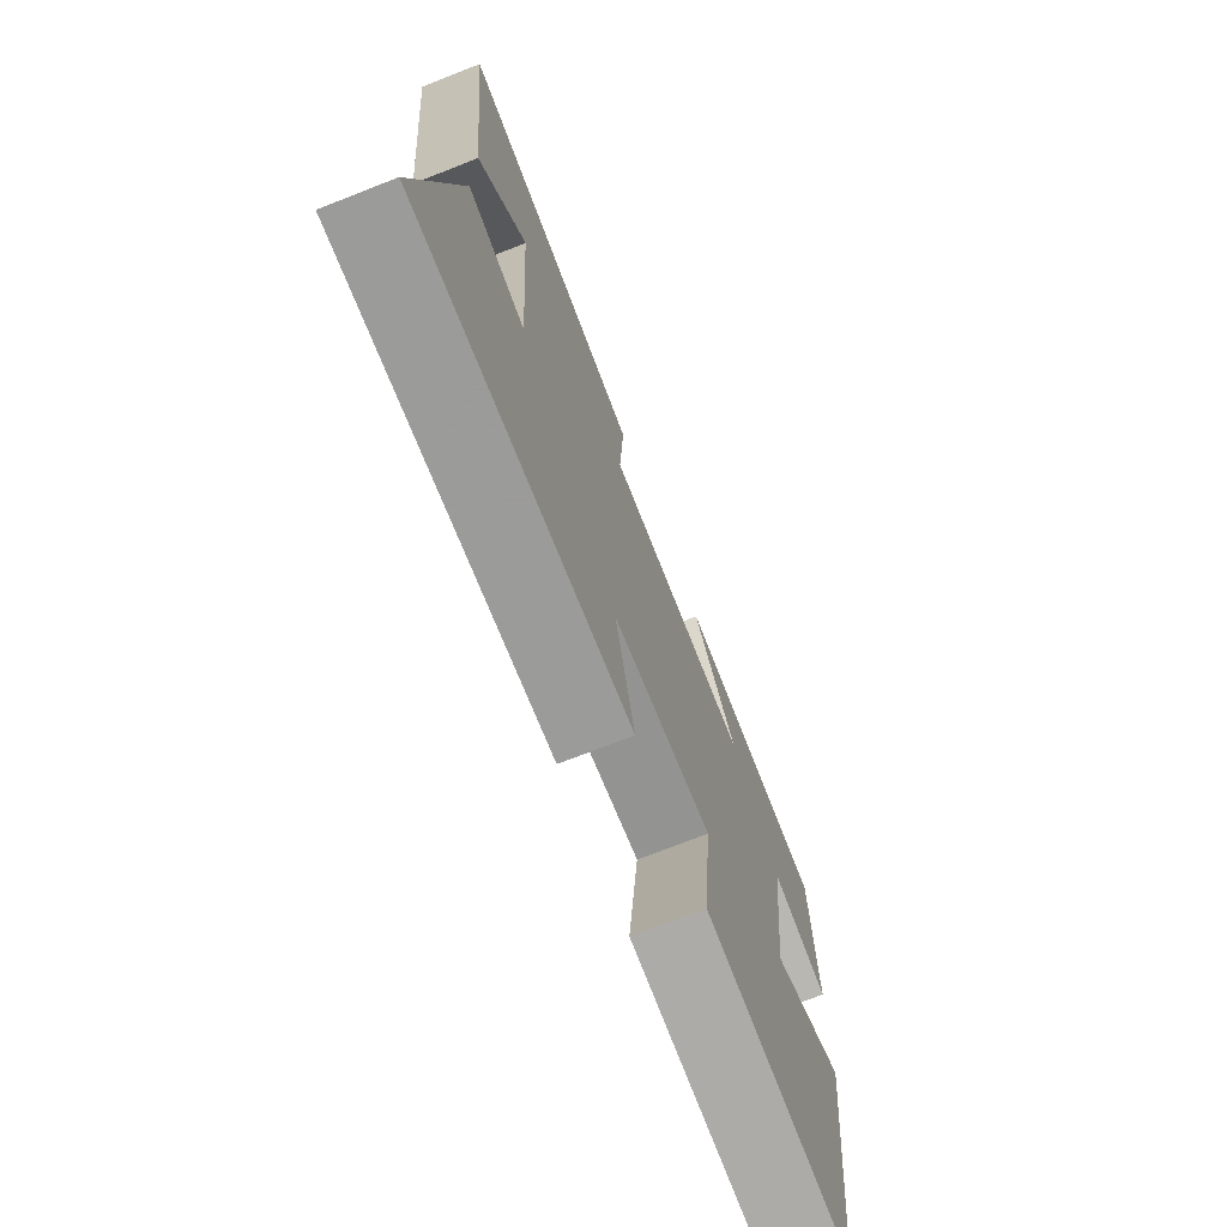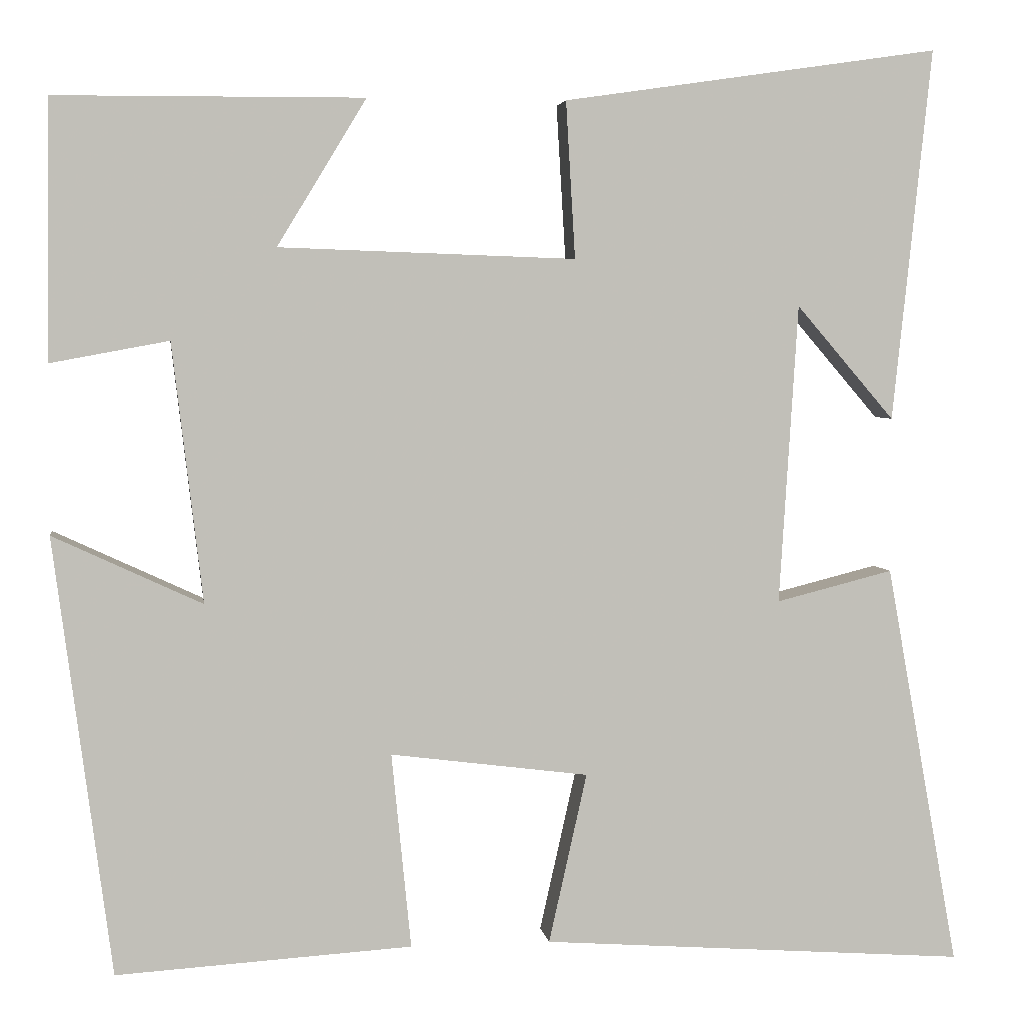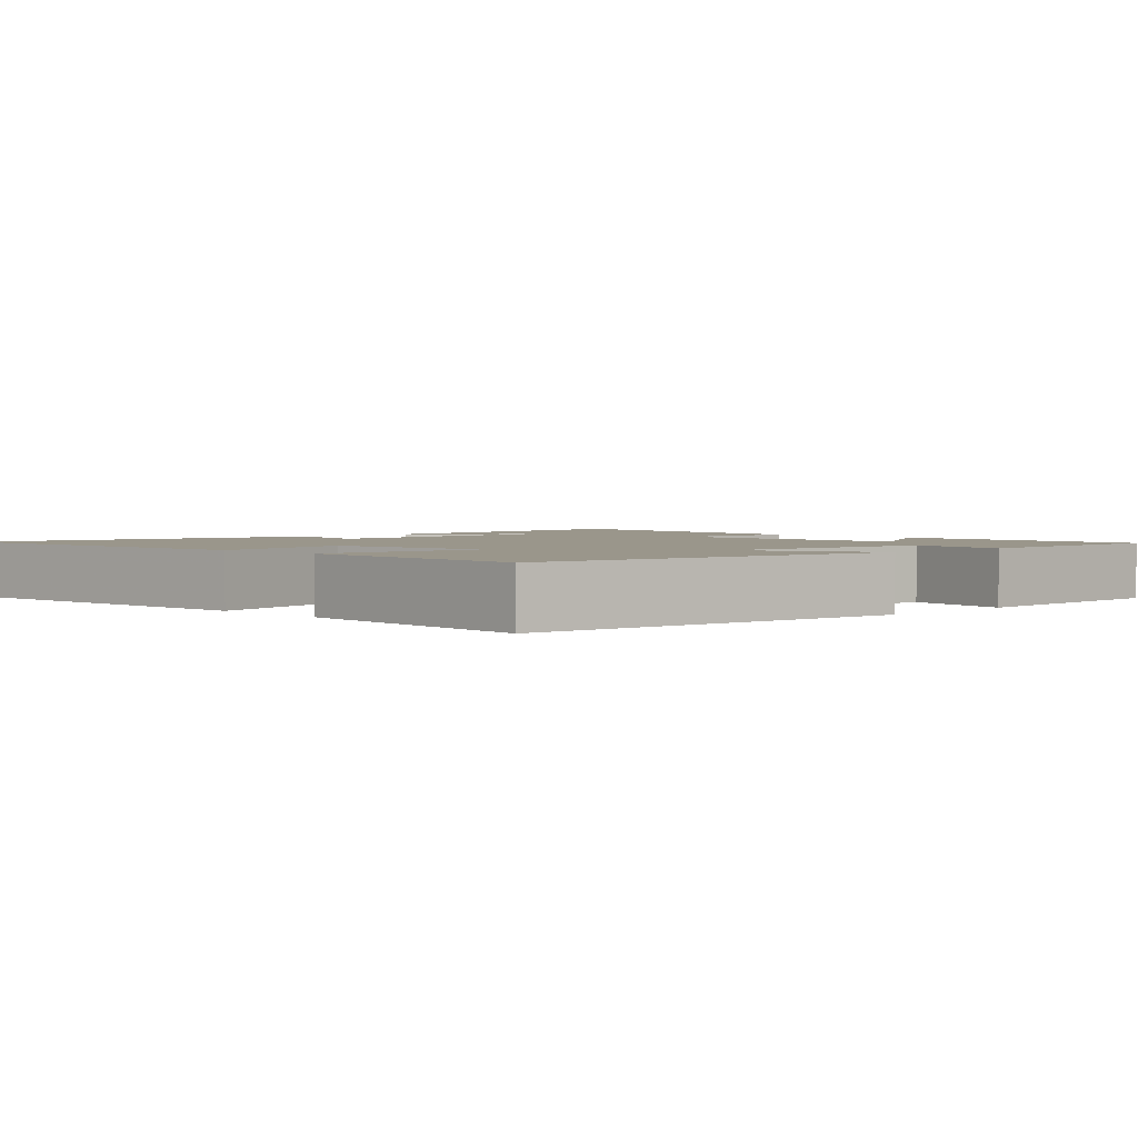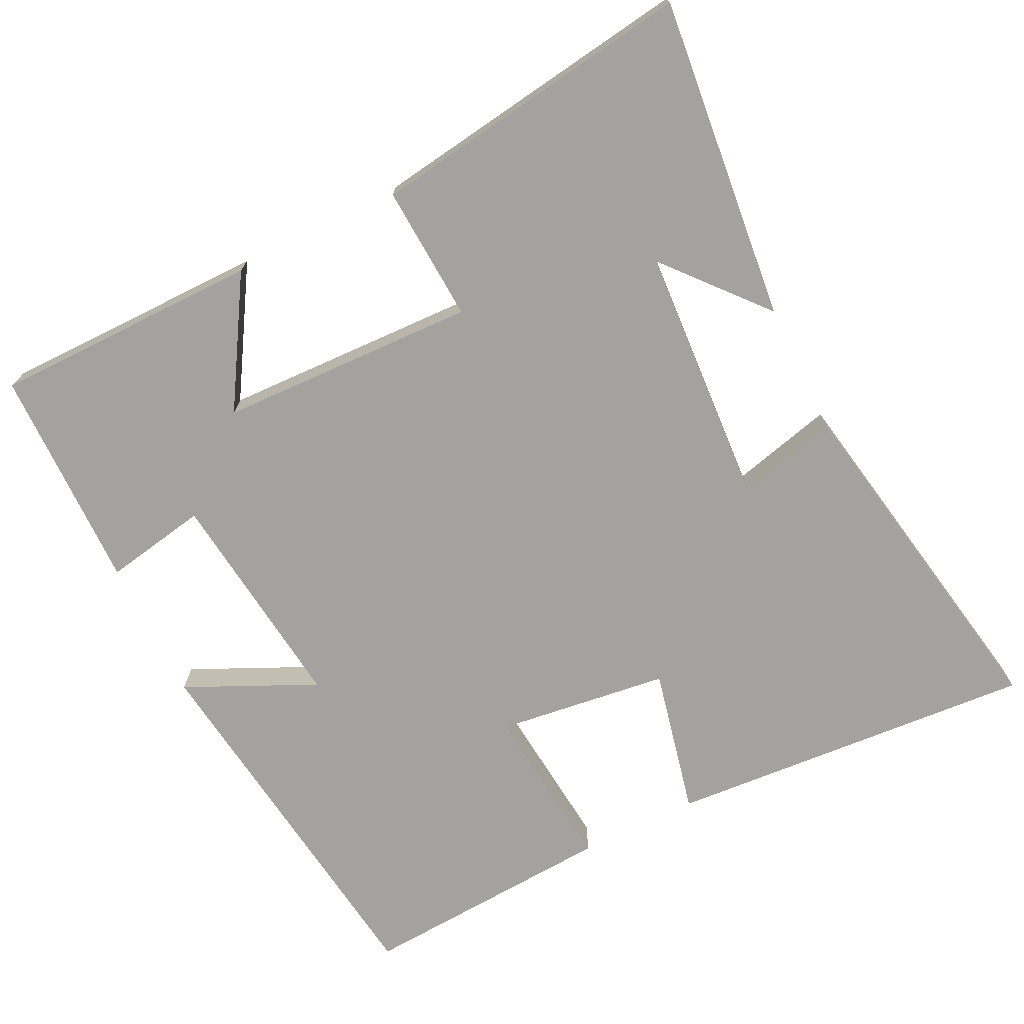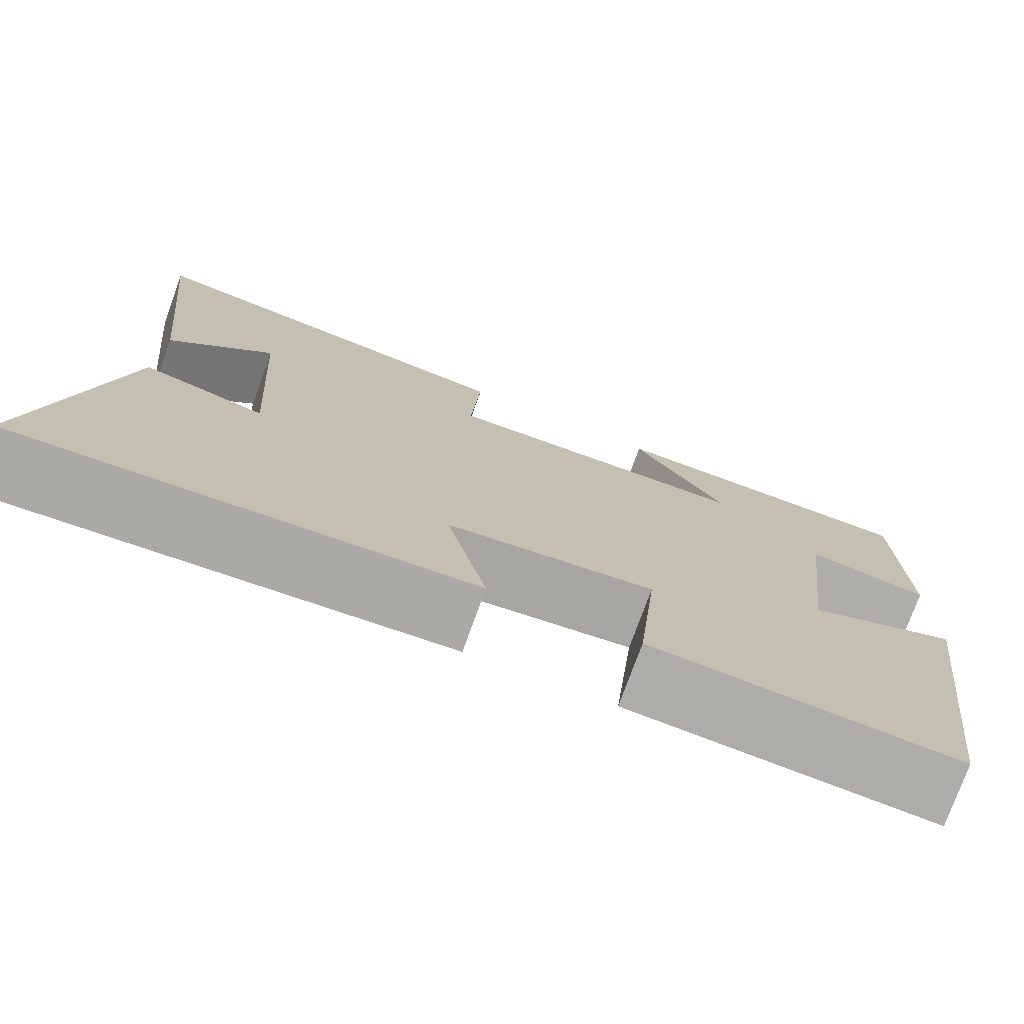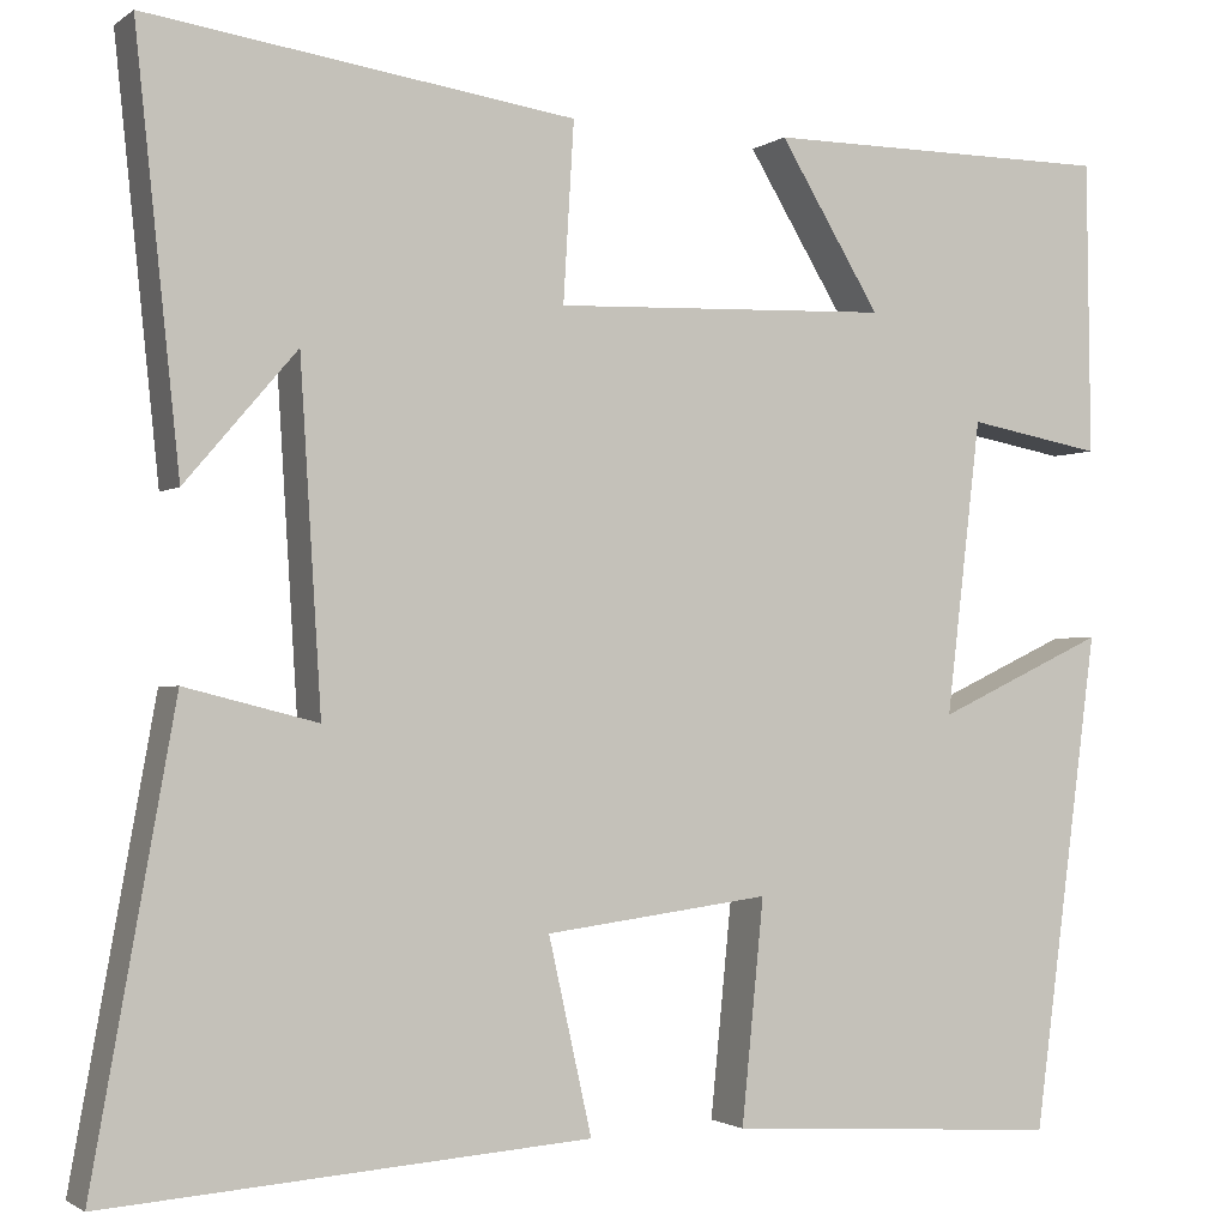
<metadata>
{"format":"obj","ext":"obj","renderer":"f3d","projection":"perspective","resolution":1024,"background":"white","views":[{"elev":-73.2,"azim":111.4,"up":"+Z"},{"elev":4.0,"azim":-8.1,"up":"+Z"},{"elev":2.3,"azim":-134.3,"up":"+Y"},{"elev":-72.4,"azim":26.2,"up":"+Y"},{"elev":-76.4,"azim":160.0,"up":"+Z"},{"elev":-1.7,"azim":155.4,"up":"+Z"}]}
</metadata>
<code>
v -0.432 0.07 -0.522
v -0.5 0.07 -0.005
v -0.324 0.07 -0.087
v -0.36 0.07 0.219
v -0.5 0.07 0.193
v -0.496 0.07 0.498
v -0.132 0.07 0.5
v -0.237 0.07 0.327
v 0.113 0.07 0.315
v 0.102 0.07 0.5
v 0.546 0.07 0.565
v 0.5 0.07 0.125
v 0.384 0.07 0.26
v 0.362 0.07 -0.094
v 0.5 0.07 -0.059
v 0.586 0.07 -0.536
v 0.083 0.07 -0.5
v 0.128 0.07 -0.299
v -0.106 0.07 -0.269
v -0.083 0.07 -0.5
v -0.432 0 -0.522
v -0.5 0 -0.005
v -0.324 0 -0.087
v -0.36 0 0.219
v -0.5 0 0.193
v -0.496 0 0.498
v -0.132 0 0.5
v -0.237 0 0.327
v 0.113 0 0.315
v 0.102 0 0.5
v 0.546 0 0.565
v 0.5 0 0.125
v 0.384 0 0.26
v 0.362 0 -0.094
v 0.5 0 -0.059
v 0.586 0 -0.536
v 0.083 0 -0.5
v 0.128 0 -0.299
v -0.106 0 -0.269
v -0.083 0 -0.5
f 19 20 1 2
f 18 19 2 3
f 15 16 17 18
f 14 15 18
f 13 14 18 3
f 11 12 13
f 9 10 11 13
f 8 9 13 3
f 5 6 7 8
f 4 5 8
f 3 4 8
f 22 21 40 39
f 23 22 39 38
f 38 37 36 35
f 38 35 34
f 23 38 34 33
f 33 32 31
f 33 31 30 29
f 23 33 29 28
f 28 27 26 25
f 28 25 24
f 28 24 23
f 1 21 22 2
f 2 22 23 3
f 3 23 24 4
f 4 24 25 5
f 5 25 26 6
f 6 26 27 7
f 7 27 28 8
f 8 28 29 9
f 9 29 30 10
f 10 30 31 11
f 11 31 32 12
f 12 32 33 13
f 13 33 34 14
f 14 34 35 15
f 15 35 36 16
f 16 36 37 17
f 17 37 38 18
f 18 38 39 19
f 19 39 40 20
f 20 40 21 1

</code>
